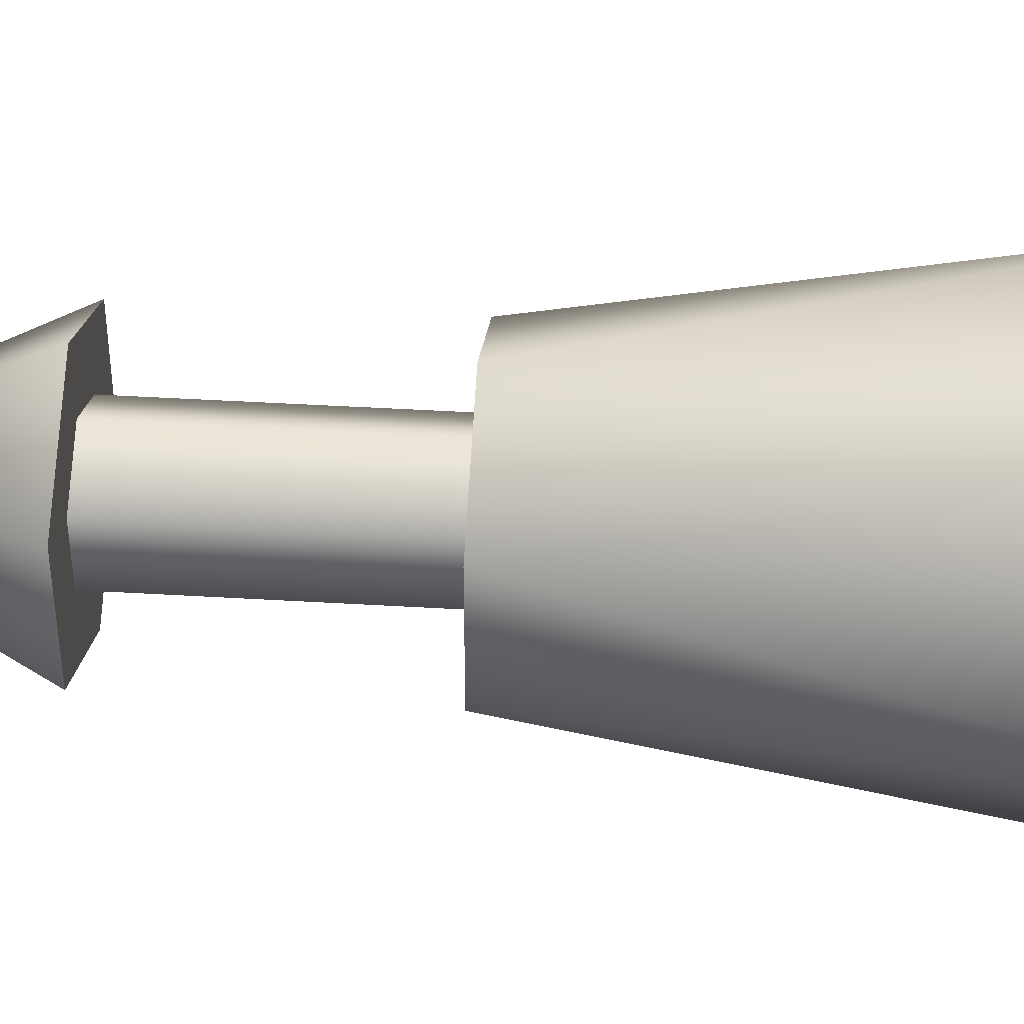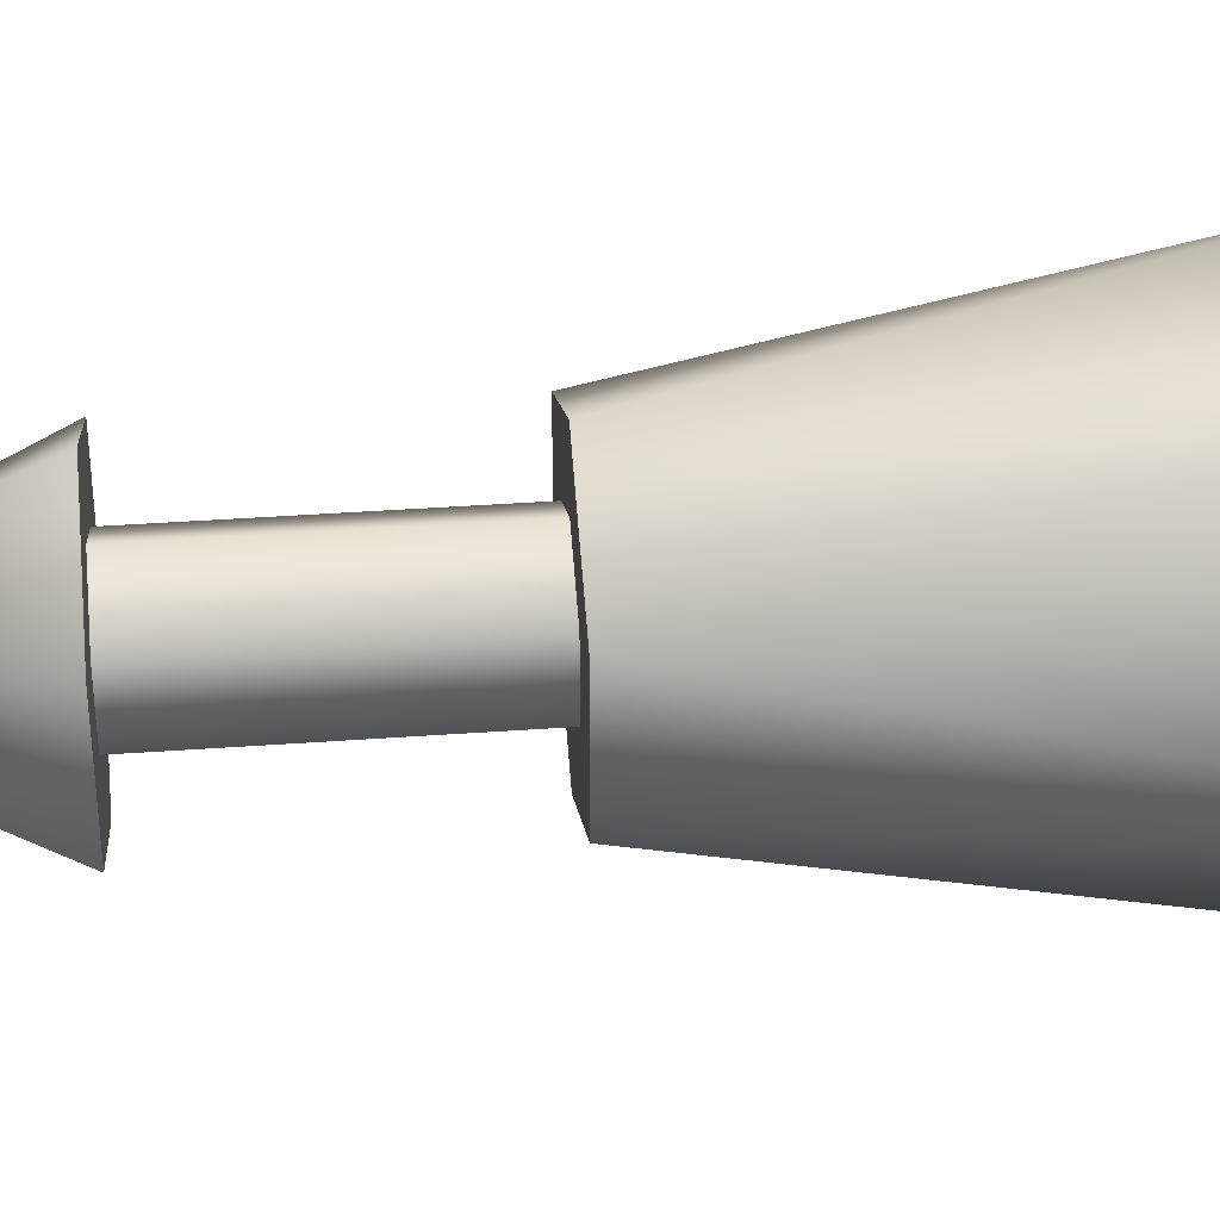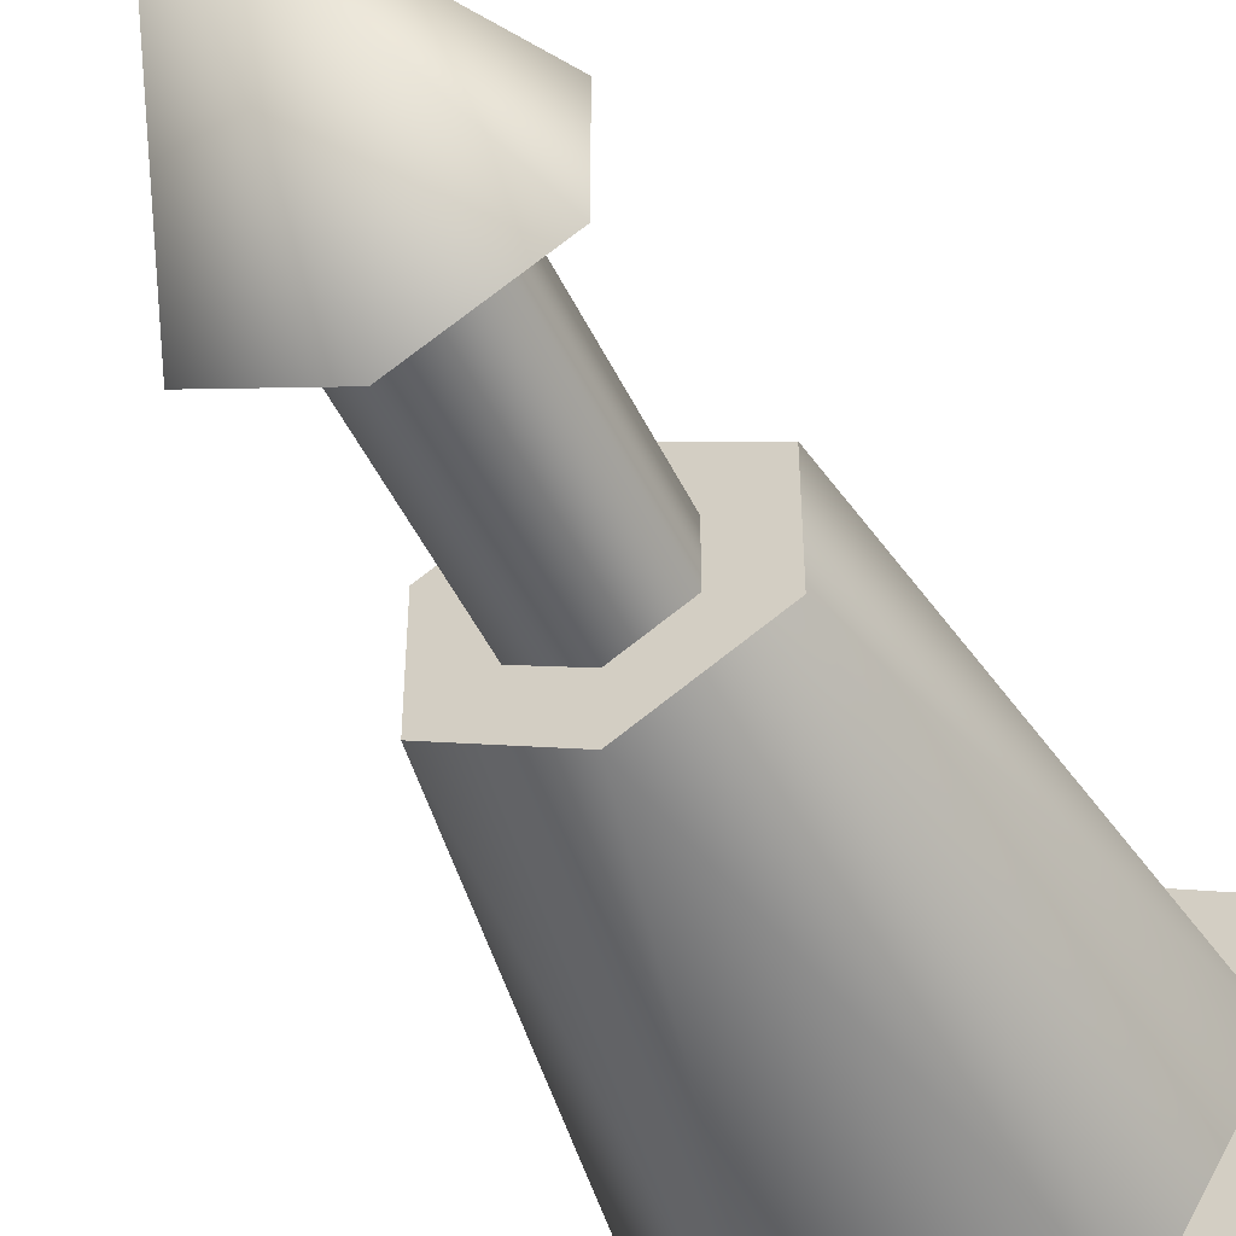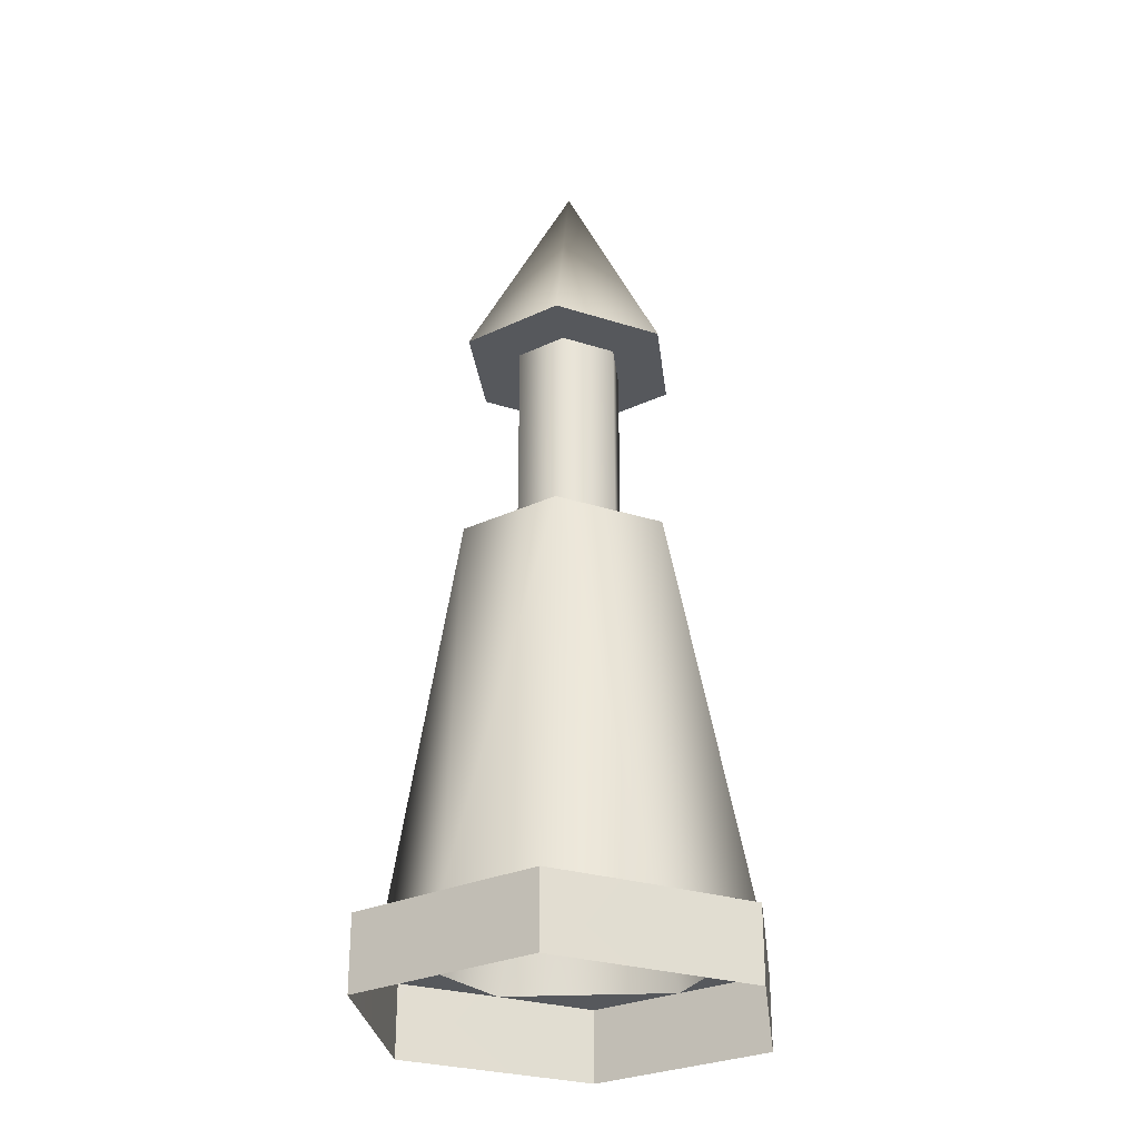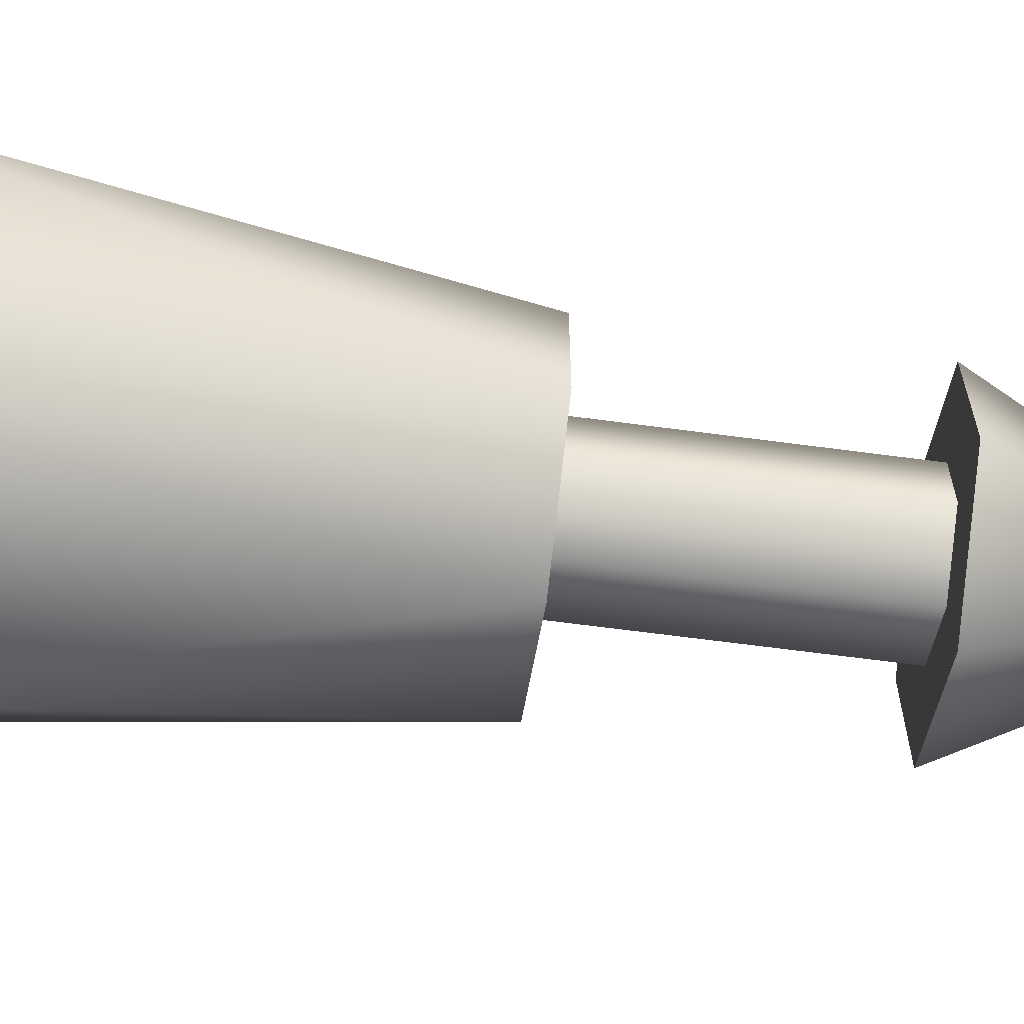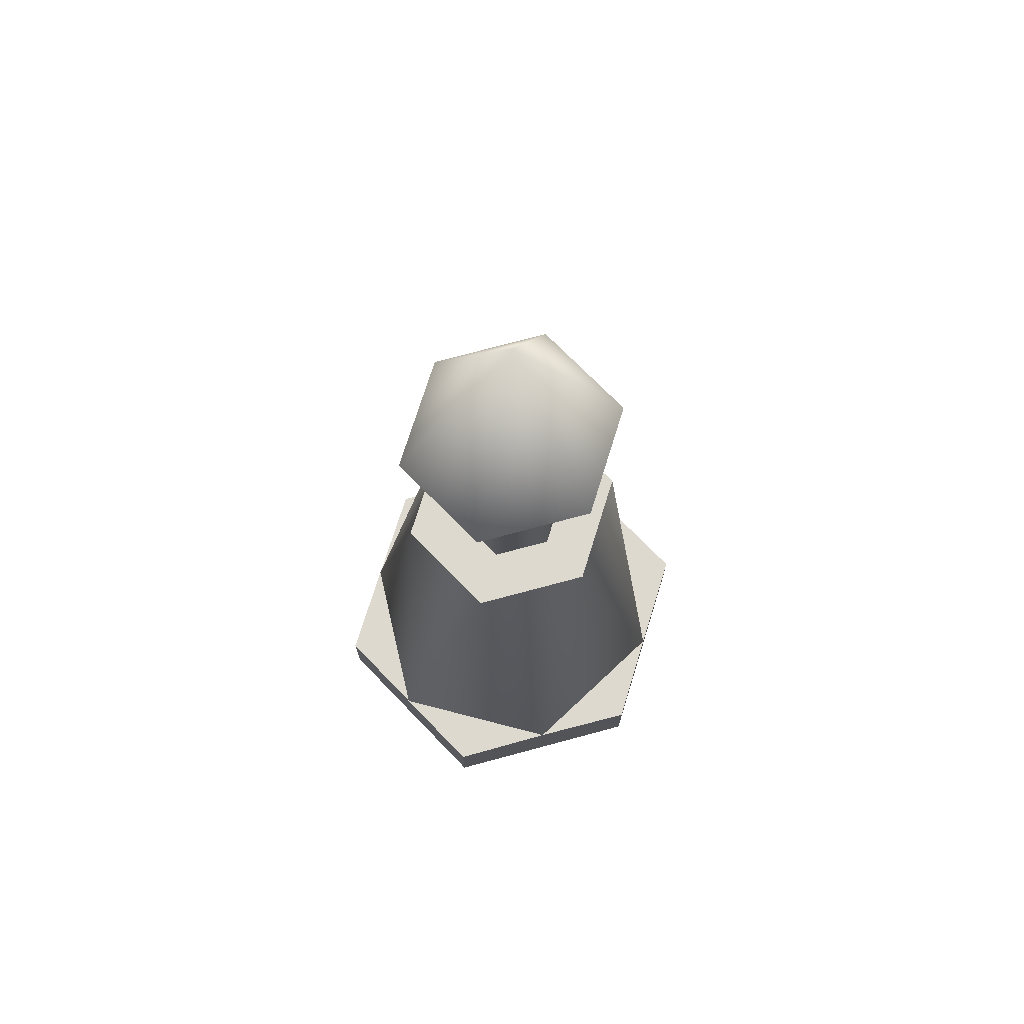
<metadata>
{"format":"obj","ext":"obj","renderer":"f3d","projection":"perspective","resolution":1024,"background":"white","views":[{"elev":44.0,"azim":-86.0,"up":"+Z"},{"elev":38.0,"azim":-95.3,"up":"+Z"},{"elev":-50.1,"azim":-154.6,"up":"+Z"},{"elev":-28.1,"azim":125.5,"up":"+Y"},{"elev":-66.0,"azim":82.4,"up":"+Z"},{"elev":71.8,"azim":-44.0,"up":"+Y"}]}
</metadata>
<code>
o PegPlasticT1Mini1
v 0.04886 0.04045 -0.0766
v 0.000713 0.04045 -0.1025
v 0.000713 0.002551 -0.1025
v 0.09601 0.04045 -0.05023
v 0.09601 0.002551 -0.05023
v 0.09601 0.04045 0.002613
v 0.09601 0.04045 -0.05023
v 0.09601 0.002551 -0.05023
v 0.09601 0.04045 0.05427
v 0.09601 0.002551 0.05427
v 0.04648 0.04045 0.08124
v 0.09601 0.04045 0.05427
v 0.09601 0.002551 0.05427
v 0.000713 0.04045 0.1065
v 0.000713 0.002551 0.1065
v -0.04624 0.04045 0.08005
v 0.000713 0.04045 0.1065
v 0.000713 0.002551 0.1065
v -0.09399 0.04045 0.05427
v -0.09399 0.002551 0.05427
v -0.09399 0.04045 0.002019
v -0.09399 0.04045 0.05427
v -0.09399 0.002551 0.05427
v -0.09399 0.04045 -0.05023
v -0.09399 0.002551 -0.05023
v -0.04743 0.04045 -0.07601
v -0.09399 0.04045 -0.05023
v -0.09399 0.002551 -0.05023
v 0.000713 0.04045 -0.1025
v 0.000713 0.002551 -0.1025
v -0.05099 0.2496 -0.02647
v -0.05099 0.2496 0.03059
v -0.09399 0.04045 0.002019
v -0.04743 0.04045 -0.07601
v 0.000743 0.2496 -0.055
v 0.0528 0.2496 -0.02647
v 0.04886 0.04045 -0.0766
v 0.0528 0.2496 0.03059
v 0.0528 0.2496 -0.02647
v 0.09601 0.04045 0.002613
v 0.000743 0.2496 0.05912
v 0.04648 0.04045 0.08124
v -0.04624 0.04045 0.08005
v -0.02507 0.3634 0.01632
v -0.02507 0.2496 0.01632
v -0.02507 0.2496 -0.01221
v -0.02507 0.3634 -0.01221
v 0.000797 0.2496 -0.02647
v 0.000797 0.3634 -0.02647
v 0.02683 0.2496 -0.01221
v 0.02683 0.3634 -0.01221
v 0.02683 0.3634 -0.01221
v 0.02683 0.2496 -0.01221
v 0.02683 0.2496 0.01632
v 0.02683 0.3634 0.01632
v 0.000797 0.2496 0.03059
v 0.000797 0.3634 0.03059
v 0.000851 0.4774 0.002566
v -0.05099 0.3634 0.03059
v -0.05099 0.3634 -0.02647
v 0.000743 0.3634 -0.055
v 0.0528 0.3634 -0.02647
v 0.0528 0.3634 0.03059
v 0.000743 0.3634 0.05912
v -0.04624 0.04045 0.08005
v -0.09399 0.04045 0.05427
v -0.09399 0.04045 0.002019
v -0.09399 0.04045 -0.05023
v -0.04743 0.04045 -0.07601
v 0.04886 0.04045 -0.0766
v 0.000713 0.04045 -0.1025
v 0.04886 0.04045 -0.0766
v 0.09601 0.04045 -0.05023
v 0.09601 0.04045 0.002613
v 0.09601 0.04045 0.05427
v 0.04648 0.04045 0.08124
v 0.000713 0.04045 0.1065
v 0.000851 0.2496 0.002566
v -0.05099 0.2496 0.03059
v -0.05099 0.2496 -0.02647
v 0.000743 0.2496 -0.055
v 0.0528 0.2496 -0.02647
v 0.0528 0.2496 0.03059
v 0.000743 0.2496 0.05912
v 0.000851 0.3634 0.002566
v -0.05099 0.3634 -0.02647
v -0.05099 0.3634 0.03059
v 0.000743 0.3634 -0.055
v 0.0528 0.3634 -0.02647
v 0.0528 0.3634 0.03059
v 0.000743 0.3634 0.05912
f 67 66 65
f 65 77 76
f 69 68 67
f 76 75 74
f 71 69 70
f 74 73 70
f 3 2 1
f 1 5 3
f 5 1 4
f 8 7 6
f 8 6 10
f 10 6 9
f 13 12 11
f 13 11 15
f 15 11 14
f 18 17 16
f 18 16 20
f 20 16 19
f 23 22 21
f 23 21 25
f 25 21 24
f 28 27 26
f 28 26 30
f 30 26 29
f 33 32 31
f 31 34 33
f 32 33 43
f 31 35 34
f 43 41 32
f 37 34 35
f 37 35 36
f 41 43 42
f 42 38 41
f 38 42 40
f 40 39 38
f 39 40 72
f 46 45 44
f 57 44 45
f 44 47 46
f 45 56 57
f 48 46 47
f 55 57 56
f 47 49 48
f 56 54 55
f 50 48 49
f 49 51 50
f 52 55 54
f 54 53 52
f 60 59 58
f 59 64 58
f 61 60 58
f 64 63 58
f 62 61 58
f 63 62 58
f 80 79 78
f 79 84 78
f 81 80 78
f 84 83 78
f 82 81 78
f 83 82 78
f 87 86 85
f 91 87 85
f 86 88 85
f 90 91 85
f 88 89 85
f 89 90 85

</code>
